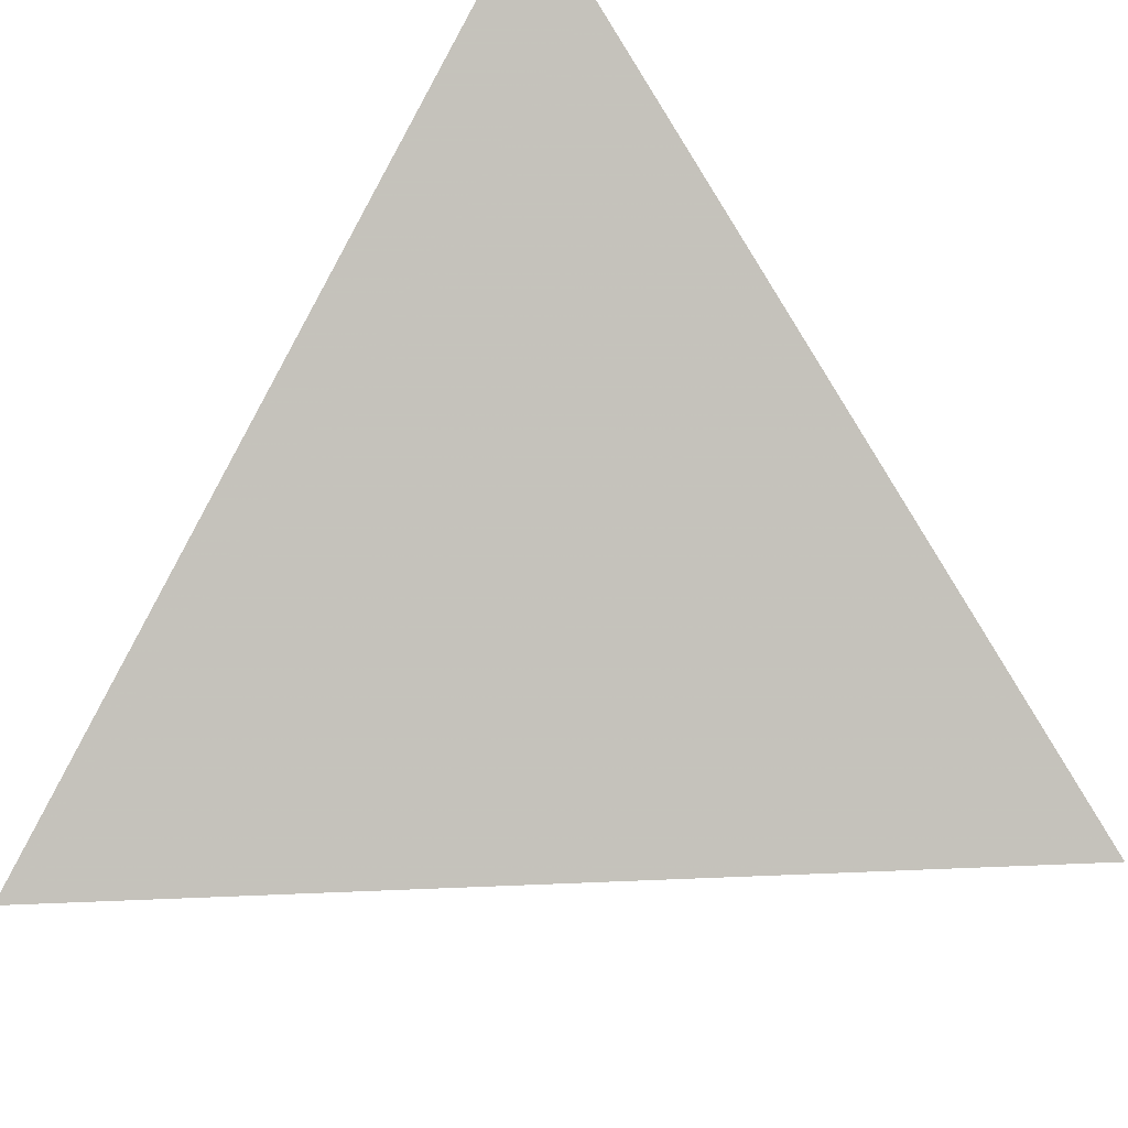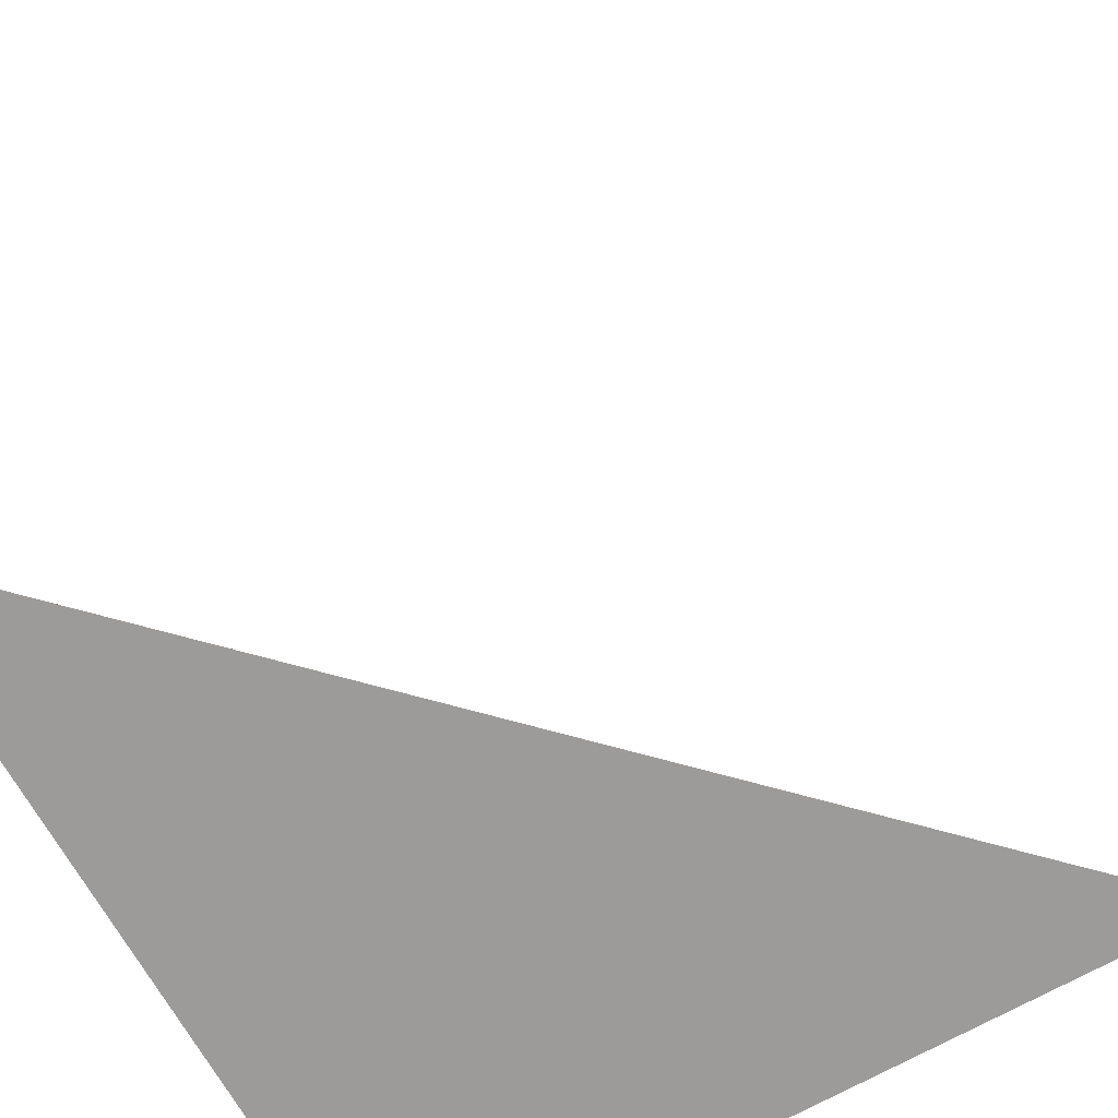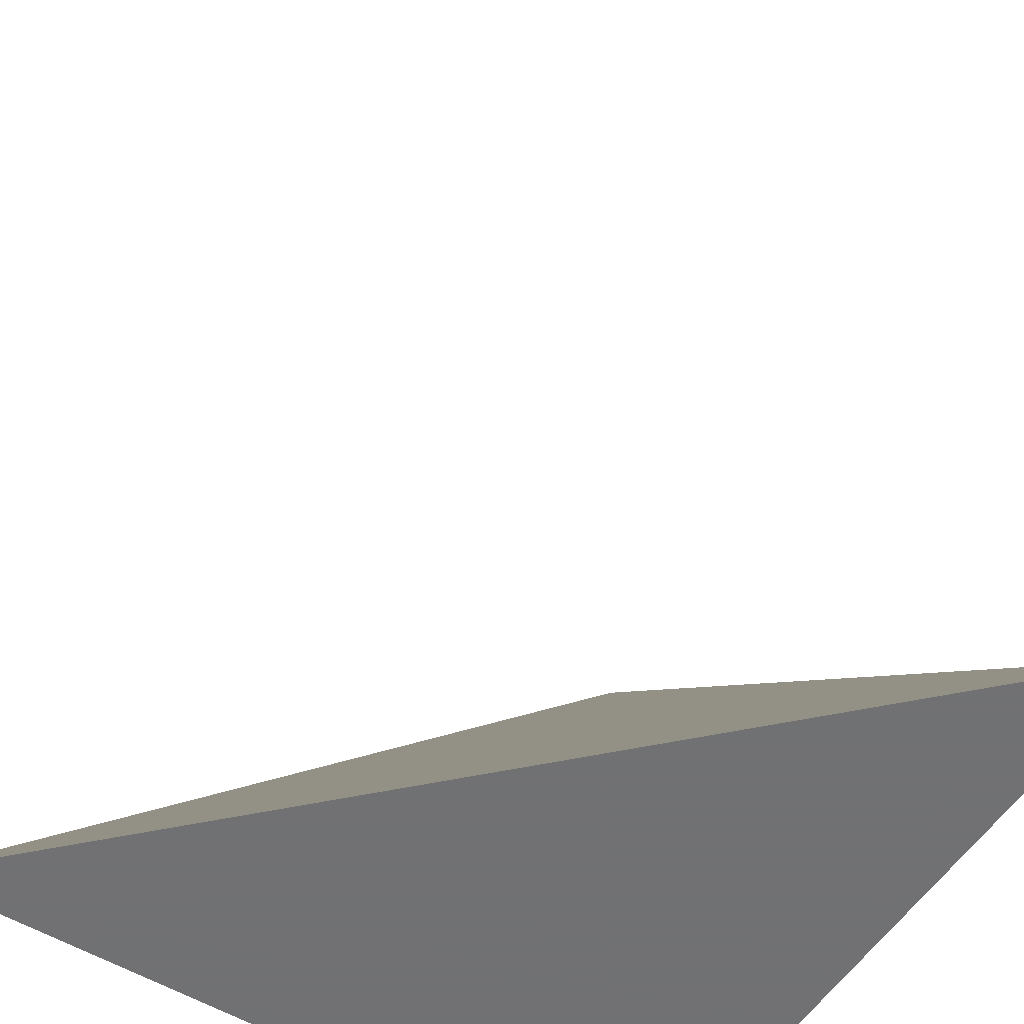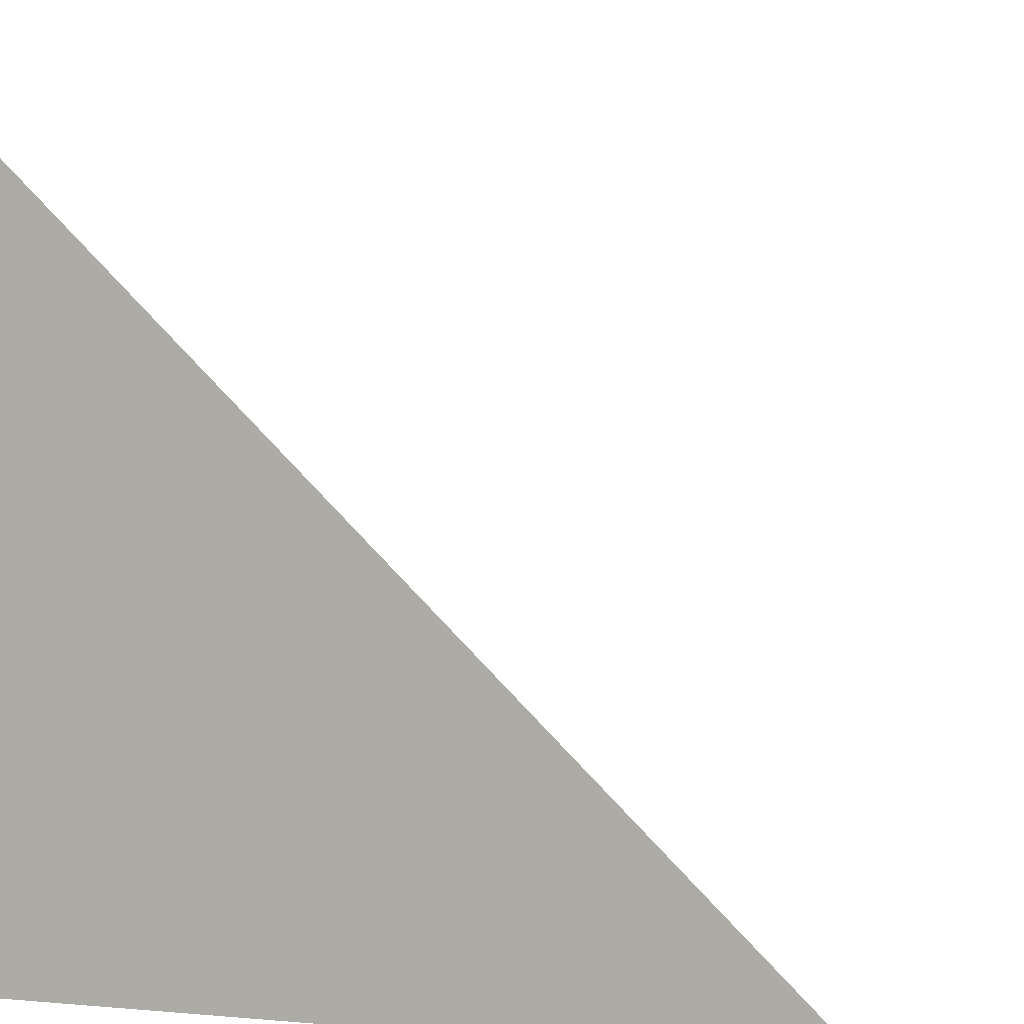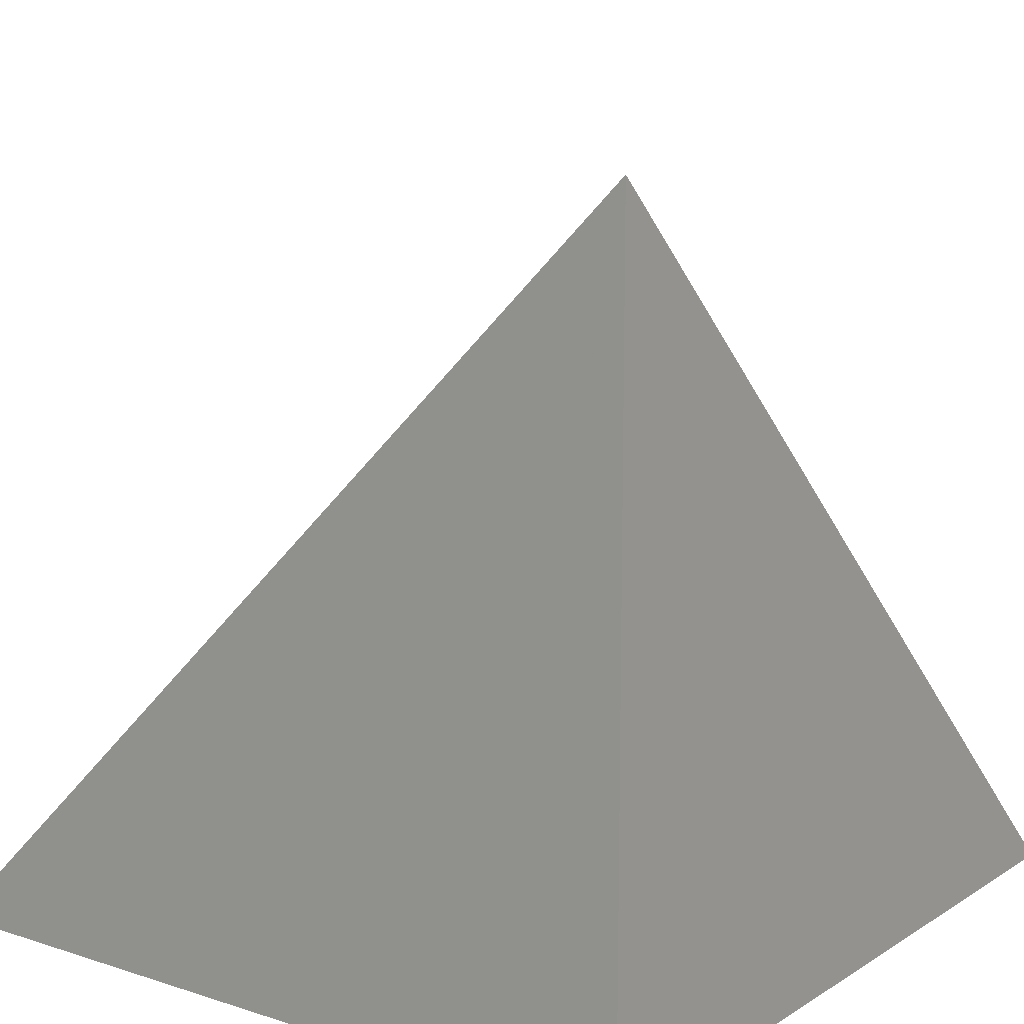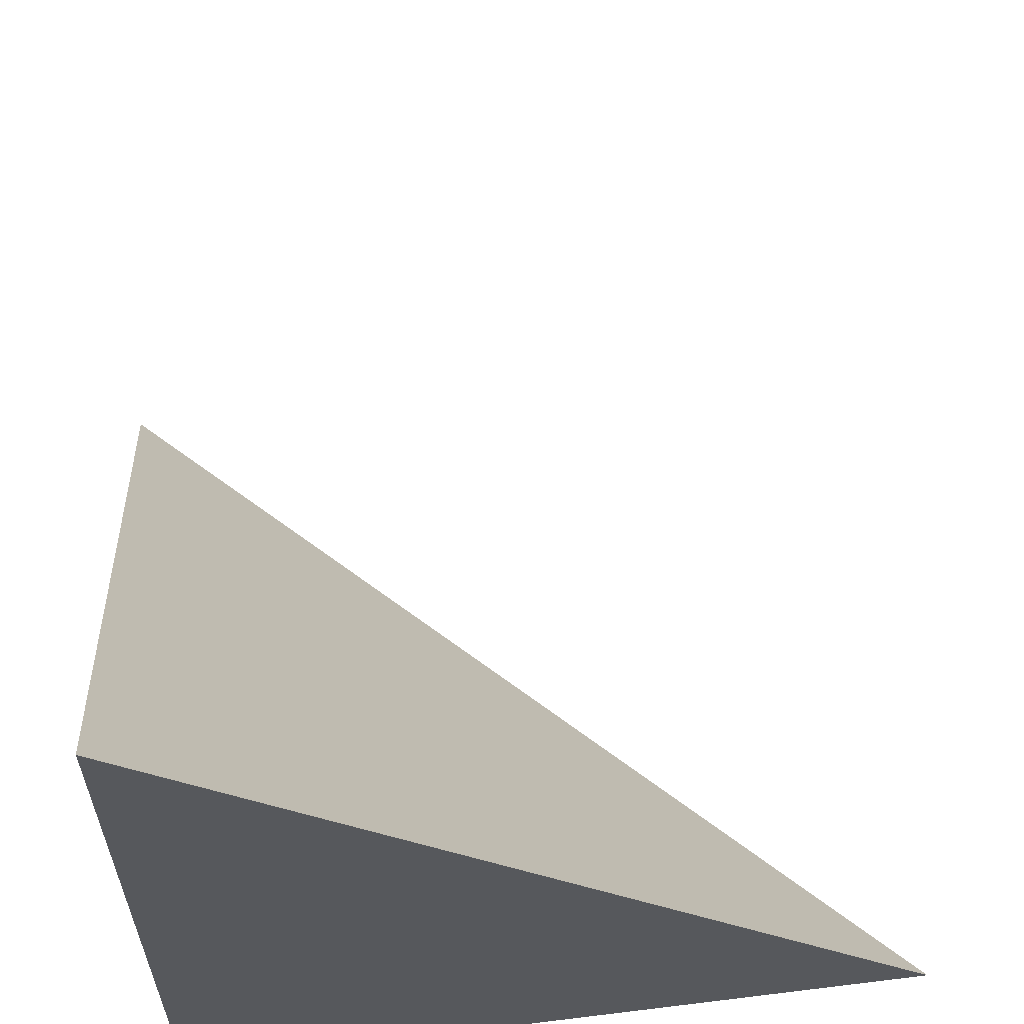
<metadata>
{"format":"obj","ext":"obj","renderer":"f3d","projection":"perspective","resolution":1024,"background":"white","views":[{"elev":37.1,"azim":131.8,"up":"+Z"},{"elev":-69.8,"azim":29.4,"up":"+Y"},{"elev":-55.3,"azim":147.6,"up":"+Z"},{"elev":10.2,"azim":12.1,"up":"+Z"},{"elev":13.4,"azim":-53.9,"up":"+Z"},{"elev":60.6,"azim":-7.2,"up":"+Z"}]}
</metadata>
<code>
v  1  0.9996  1
v  2  0.9996  1
v  1  2  1
v  1  0.9996  2
f 1 3 2
f 1 4 3
f 1 2 4
f 2 3 4

</code>
